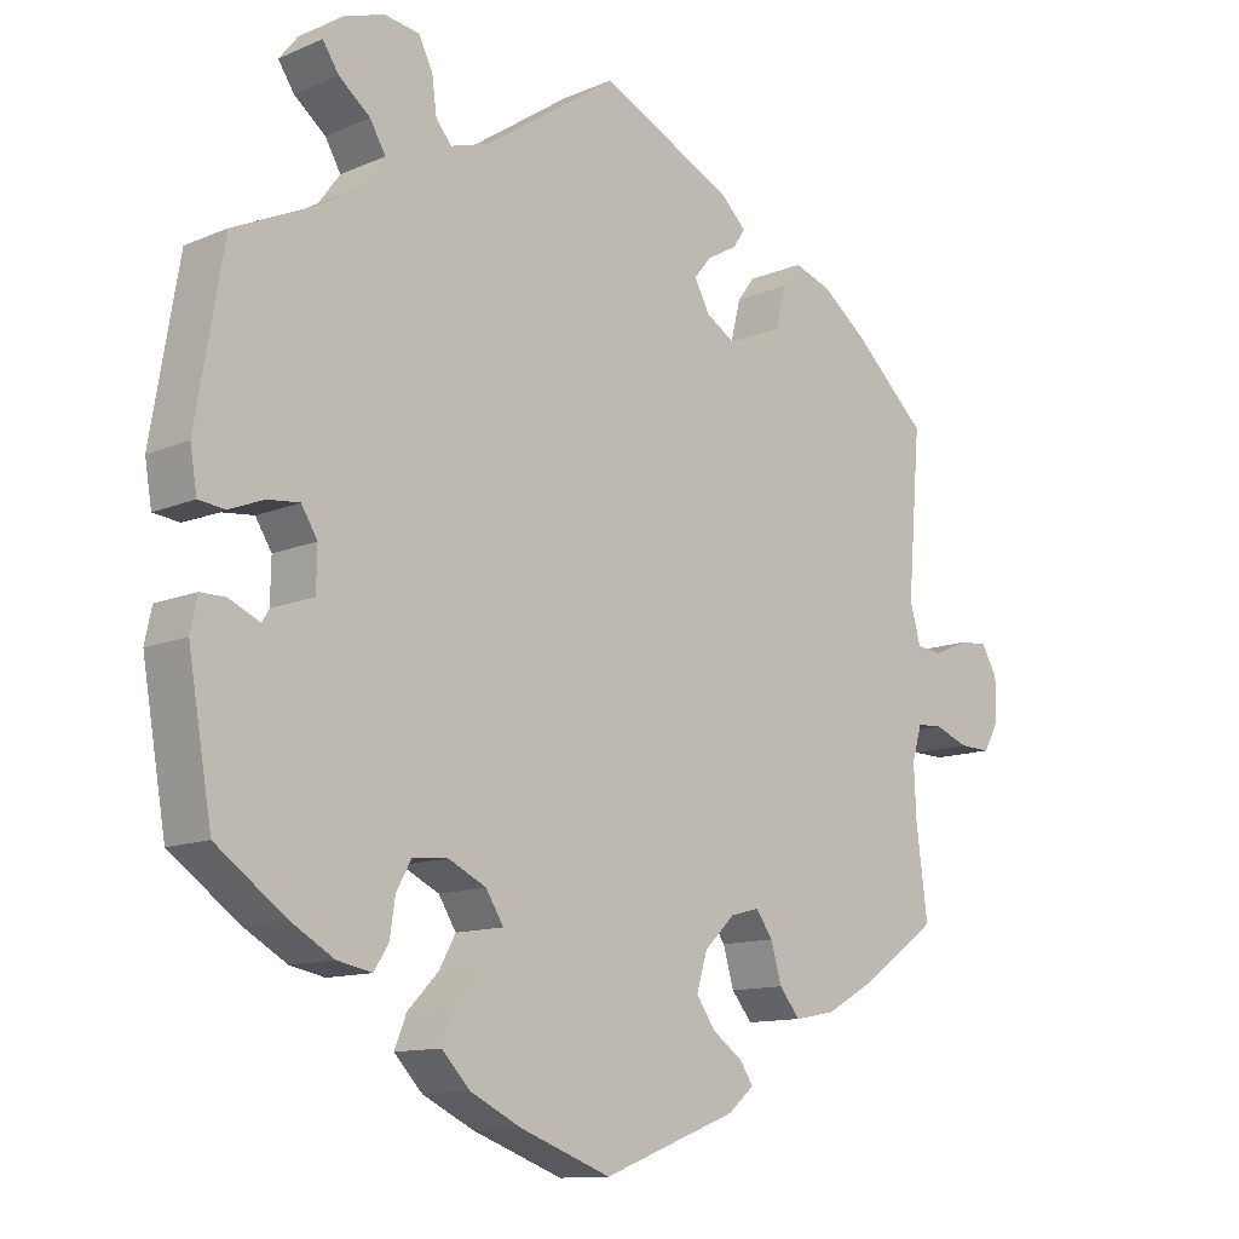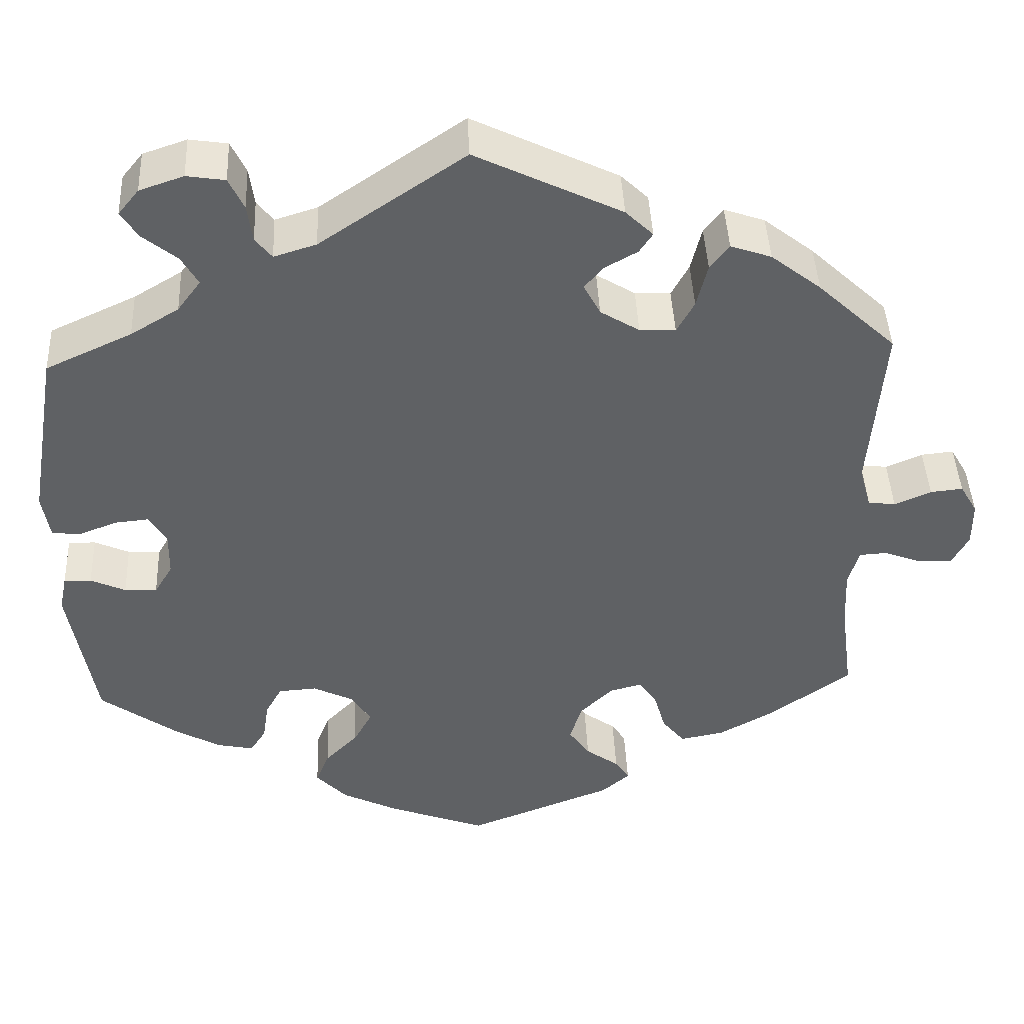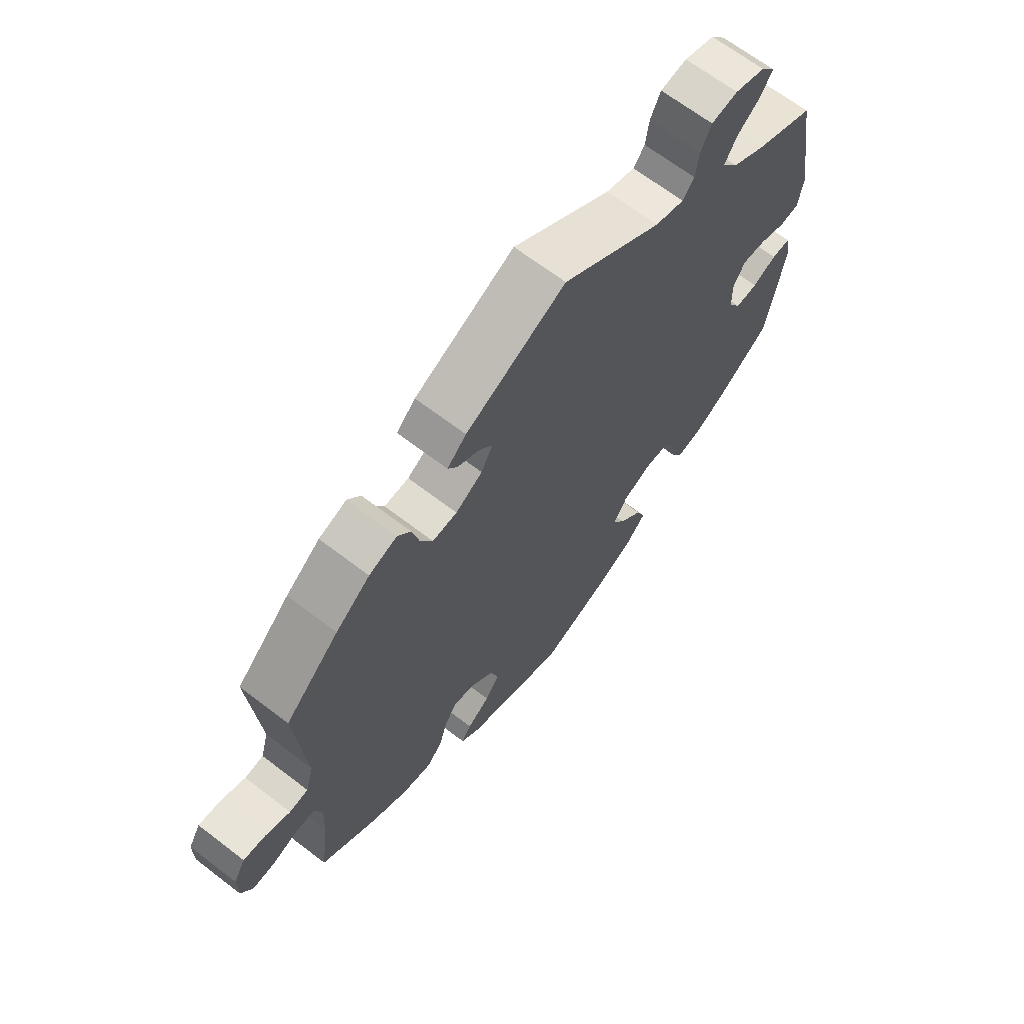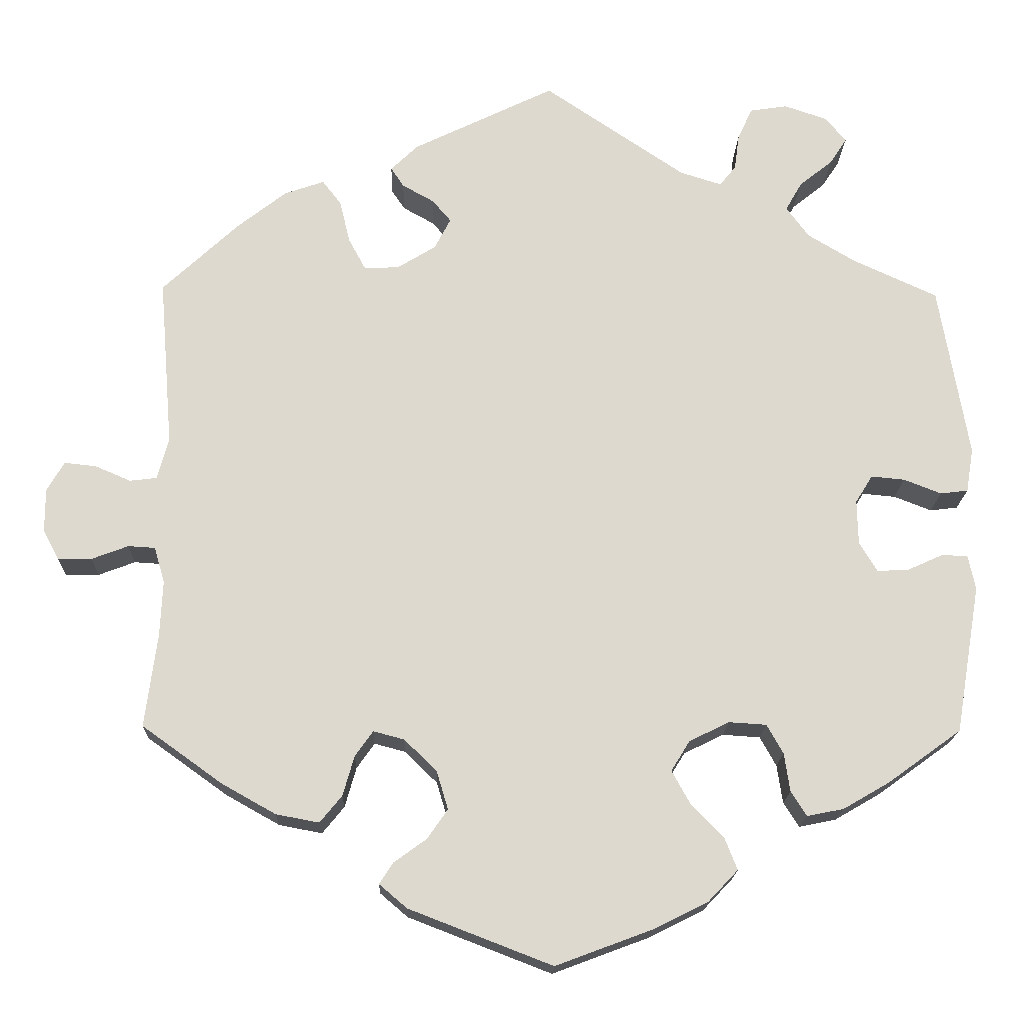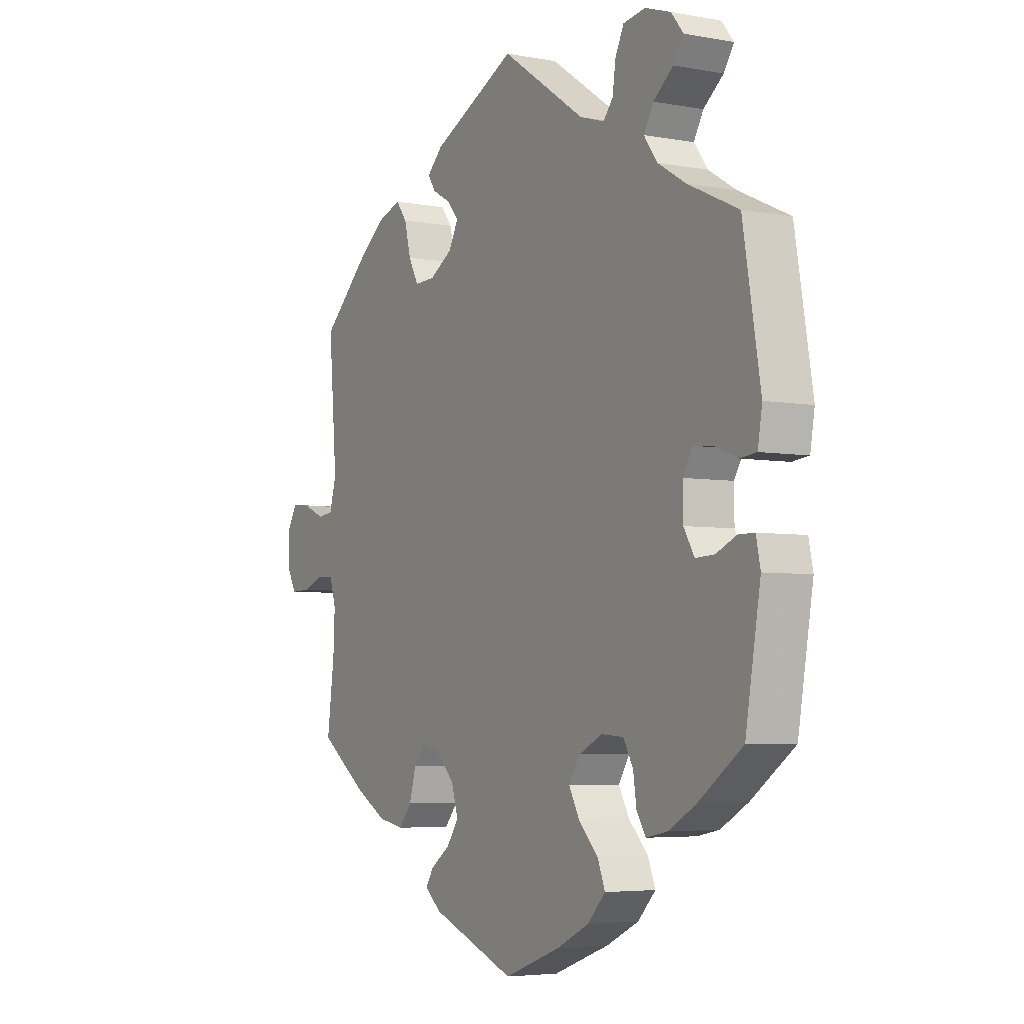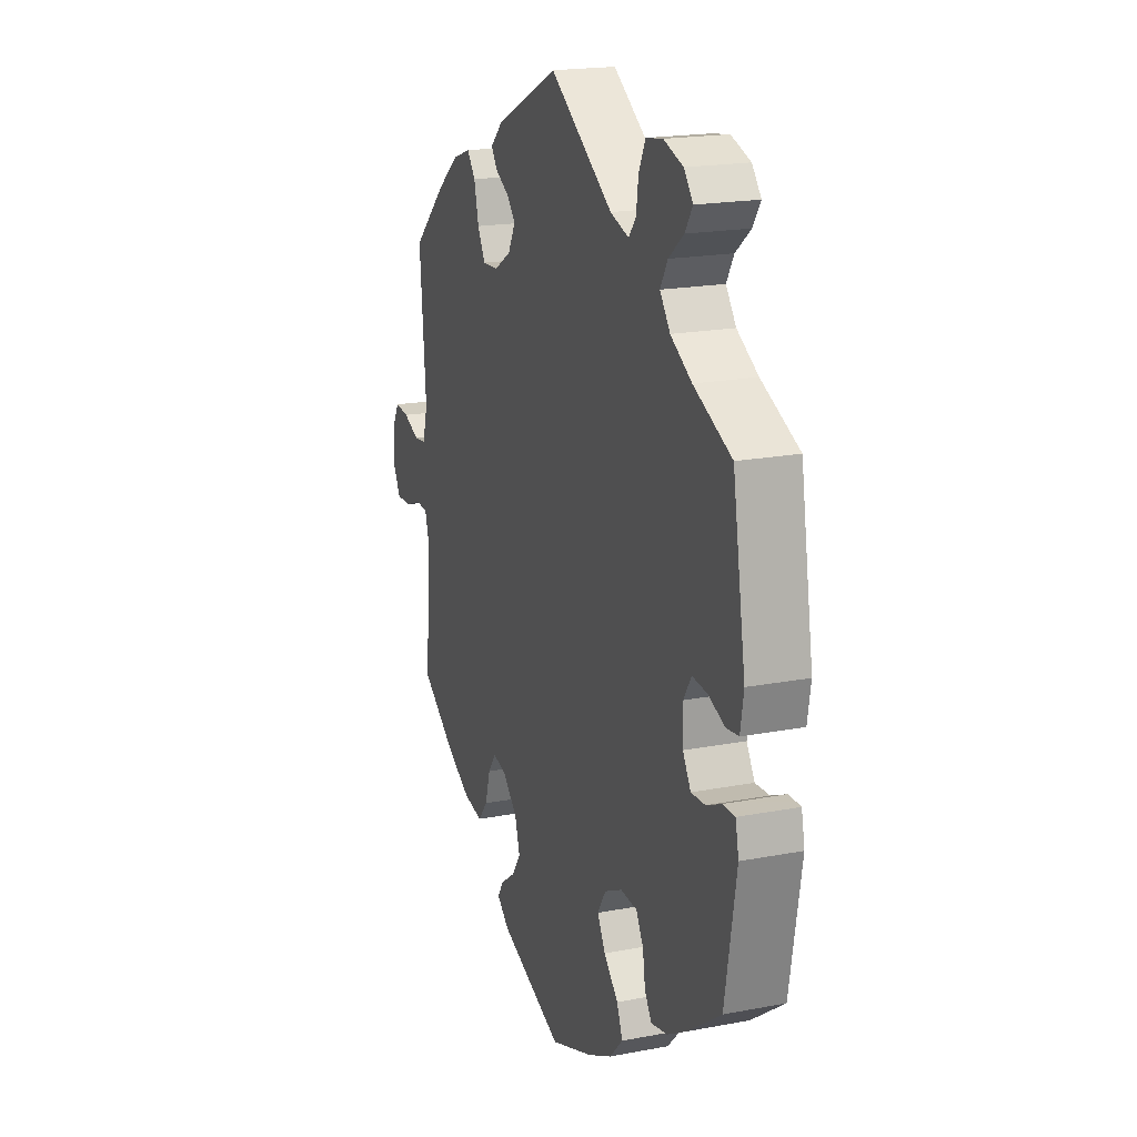
<metadata>
{"format":"obj","ext":"obj","renderer":"f3d","projection":"perspective","resolution":1024,"background":"white","views":[{"elev":-11.9,"azim":135.5,"up":"+Z"},{"elev":43.4,"azim":177.4,"up":"+Z"},{"elev":66.7,"azim":-52.4,"up":"+Z"},{"elev":-17.8,"azim":-1.5,"up":"+Z"},{"elev":-4.7,"azim":59.5,"up":"+Z"},{"elev":19.1,"azim":70.1,"up":"+Z"}]}
</metadata>
<code>
v -0.407 0.07 0.377
v -0.347 0.07 0.424
v -0.298 0.07 0.441
v -0.275 0.07 0.411
v -0.262 0.07 0.358
v -0.241 0.07 0.319
v -0.198 0.07 0.321
v -0.151 0.07 0.35
v -0.131 0.07 0.388
v -0.154 0.07 0.415
v -0.193 0.07 0.437
v -0.209 0.07 0.461
v -0.176 0.07 0.493
v -0.001 0.07 0.578
v 0.173 0.07 0.46
v 0.224 0.07 0.444
v 0.244 0.07 0.469
v 0.25 0.07 0.514
v 0.268 0.07 0.552
v 0.314 0.07 0.559
v 0.367 0.07 0.541
v 0.392 0.07 0.51
v 0.371 0.07 0.478
v 0.33 0.07 0.445
v 0.31 0.07 0.41
v 0.338 0.07 0.372
v 0.396 0.07 0.337
v 0.5 0.07 0.289
v 0.536 0.07 0.076
v 0.527 0.07 0.022
v 0.493 0.07 0.018
v 0.447 0.07 0.036
v 0.406 0.07 0.04
v 0.385 0.07 0.006
v 0.386 0.07 -0.048
v 0.408 0.07 -0.085
v 0.447 0.07 -0.083
v 0.489 0.07 -0.064
v 0.522 0.07 -0.064
v 0.531 0.07 -0.107
v 0.5 0.07 -0.289
v 0.41 0.07 -0.354
v 0.353 0.07 -0.387
v 0.308 0.07 -0.396
v 0.289 0.07 -0.366
v 0.282 0.07 -0.319
v 0.262 0.07 -0.283
v 0.216 0.07 -0.28
v 0.167 0.07 -0.304
v 0.144 0.07 -0.341
v 0.166 0.07 -0.381
v 0.206 0.07 -0.422
v 0.222 0.07 -0.462
v 0.185 0.07 -0.501
v 0.118 0.07 -0.534
v 0 0.07 -0.578
v -0.176 0.07 -0.51
v -0.21 0.07 -0.481
v -0.193 0.07 -0.455
v -0.153 0.07 -0.426
v -0.128 0.07 -0.39
v -0.142 0.07 -0.343
v -0.182 0.07 -0.304
v -0.22 0.07 -0.294
v -0.242 0.07 -0.325
v -0.256 0.07 -0.374
v -0.283 0.07 -0.407
v -0.336 0.07 -0.397
v -0.402 0.07 -0.36
v -0.501 0.07 -0.289
v -0.486 0.07 -0.174
v -0.483 0.07 -0.106
v -0.496 0.07 -0.062
v -0.529 0.07 -0.06
v -0.574 0.07 -0.077
v -0.615 0.07 -0.078
v -0.635 0.07 -0.041
v -0.635 0.07 0.013
v -0.614 0.07 0.049
v -0.575 0.07 0.045
v -0.531 0.07 0.026
v -0.498 0.07 0.03
v -0.484 0.07 0.081
v -0.501 0.07 0.289
v -0.407 0 0.377
v -0.347 0 0.424
v -0.298 0 0.441
v -0.275 0 0.411
v -0.262 0 0.358
v -0.241 0 0.319
v -0.198 0 0.321
v -0.151 0 0.35
v -0.131 0 0.388
v -0.154 0 0.415
v -0.193 0 0.437
v -0.209 0 0.461
v -0.176 0 0.493
v -0.001 0 0.578
v 0.173 0 0.46
v 0.224 0 0.444
v 0.244 0 0.469
v 0.25 0 0.514
v 0.268 0 0.552
v 0.314 0 0.559
v 0.367 0 0.541
v 0.392 0 0.51
v 0.371 0 0.478
v 0.33 0 0.445
v 0.31 0 0.41
v 0.338 0 0.372
v 0.396 0 0.337
v 0.5 0 0.289
v 0.536 0 0.076
v 0.527 0 0.022
v 0.493 0 0.018
v 0.447 0 0.036
v 0.406 0 0.04
v 0.385 0 0.006
v 0.386 0 -0.048
v 0.408 0 -0.085
v 0.447 0 -0.083
v 0.489 0 -0.064
v 0.522 0 -0.064
v 0.531 0 -0.107
v 0.5 0 -0.289
v 0.41 0 -0.354
v 0.353 0 -0.387
v 0.308 0 -0.396
v 0.289 0 -0.366
v 0.282 0 -0.319
v 0.262 0 -0.283
v 0.216 0 -0.28
v 0.167 0 -0.304
v 0.144 0 -0.341
v 0.166 0 -0.381
v 0.206 0 -0.422
v 0.222 0 -0.462
v 0.185 0 -0.501
v 0.118 0 -0.534
v 0 0 -0.578
v -0.176 0 -0.51
v -0.21 0 -0.481
v -0.193 0 -0.455
v -0.153 0 -0.426
v -0.128 0 -0.39
v -0.142 0 -0.343
v -0.182 0 -0.304
v -0.22 0 -0.294
v -0.242 0 -0.325
v -0.256 0 -0.374
v -0.283 0 -0.407
v -0.336 0 -0.397
v -0.402 0 -0.36
v -0.501 0 -0.289
v -0.486 0 -0.174
v -0.483 0 -0.106
v -0.496 0 -0.062
v -0.529 0 -0.06
v -0.574 0 -0.077
v -0.615 0 -0.078
v -0.635 0 -0.041
v -0.635 0 0.013
v -0.614 0 0.049
v -0.575 0 0.045
v -0.531 0 0.026
v -0.498 0 0.03
v -0.484 0 0.081
v -0.501 0 0.289
f 83 84 1 2
f 82 83 2 3
f 78 79 80 81
f 78 81 82
f 77 78 82
f 74 75 76 77
f 73 74 77 82
f 72 73 82 3
f 68 69 70 71
f 65 66 67 68
f 64 65 68 71
f 63 64 71 72
f 57 58 59 60
f 57 60 61
f 56 57 61
f 55 56 61 62
f 51 52 53 54
f 50 51 54 55
f 43 44 45 46
f 43 46 47
f 42 43 47
f 41 42 47
f 40 41 47 48
f 37 38 39 40
f 36 37 40 48
f 29 30 31 32
f 27 28 29 32
f 26 27 32 33
f 25 26 33 34
f 21 22 23 24
f 21 24 25
f 20 21 25
f 17 18 19 20
f 17 20 25
f 16 17 25 34
f 12 13 14 15
f 10 11 12 15
f 9 10 15 16
f 8 9 16 34
f 72 3 4 5
f 63 72 5 6
f 50 55 62 63
f 49 50 63 6
f 35 36 48 49
f 7 8 34 35
f 6 7 35 49
f 86 85 168 167
f 87 86 167 166
f 165 164 163 162
f 166 165 162
f 166 162 161
f 161 160 159 158
f 166 161 158 157
f 87 166 157 156
f 155 154 153 152
f 152 151 150 149
f 155 152 149 148
f 156 155 148 147
f 144 143 142 141
f 145 144 141
f 145 141 140
f 146 145 140 139
f 138 137 136 135
f 139 138 135 134
f 130 129 128 127
f 131 130 127
f 131 127 126
f 131 126 125
f 132 131 125 124
f 124 123 122 121
f 132 124 121 120
f 116 115 114 113
f 116 113 112 111
f 117 116 111 110
f 118 117 110 109
f 108 107 106 105
f 109 108 105
f 109 105 104
f 104 103 102 101
f 109 104 101
f 118 109 101 100
f 99 98 97 96
f 99 96 95 94
f 100 99 94 93
f 118 100 93 92
f 89 88 87 156
f 90 89 156 147
f 147 146 139 134
f 90 147 134 133
f 133 132 120 119
f 119 118 92 91
f 133 119 91 90
f 1 85 86 2
f 2 86 87 3
f 3 87 88 4
f 4 88 89 5
f 5 89 90 6
f 6 90 91 7
f 7 91 92 8
f 8 92 93 9
f 9 93 94 10
f 10 94 95 11
f 11 95 96 12
f 12 96 97 13
f 13 97 98 14
f 14 98 99 15
f 15 99 100 16
f 16 100 101 17
f 17 101 102 18
f 18 102 103 19
f 19 103 104 20
f 20 104 105 21
f 21 105 106 22
f 22 106 107 23
f 23 107 108 24
f 24 108 109 25
f 25 109 110 26
f 26 110 111 27
f 27 111 112 28
f 28 112 113 29
f 29 113 114 30
f 30 114 115 31
f 31 115 116 32
f 32 116 117 33
f 33 117 118 34
f 34 118 119 35
f 35 119 120 36
f 36 120 121 37
f 37 121 122 38
f 38 122 123 39
f 39 123 124 40
f 40 124 125 41
f 41 125 126 42
f 42 126 127 43
f 43 127 128 44
f 44 128 129 45
f 45 129 130 46
f 46 130 131 47
f 47 131 132 48
f 48 132 133 49
f 49 133 134 50
f 50 134 135 51
f 51 135 136 52
f 52 136 137 53
f 53 137 138 54
f 54 138 139 55
f 55 139 140 56
f 56 140 141 57
f 57 141 142 58
f 58 142 143 59
f 59 143 144 60
f 60 144 145 61
f 61 145 146 62
f 62 146 147 63
f 63 147 148 64
f 64 148 149 65
f 65 149 150 66
f 66 150 151 67
f 67 151 152 68
f 68 152 153 69
f 69 153 154 70
f 70 154 155 71
f 71 155 156 72
f 72 156 157 73
f 73 157 158 74
f 74 158 159 75
f 75 159 160 76
f 76 160 161 77
f 77 161 162 78
f 78 162 163 79
f 79 163 164 80
f 80 164 165 81
f 81 165 166 82
f 82 166 167 83
f 83 167 168 84
f 84 168 85 1

</code>
